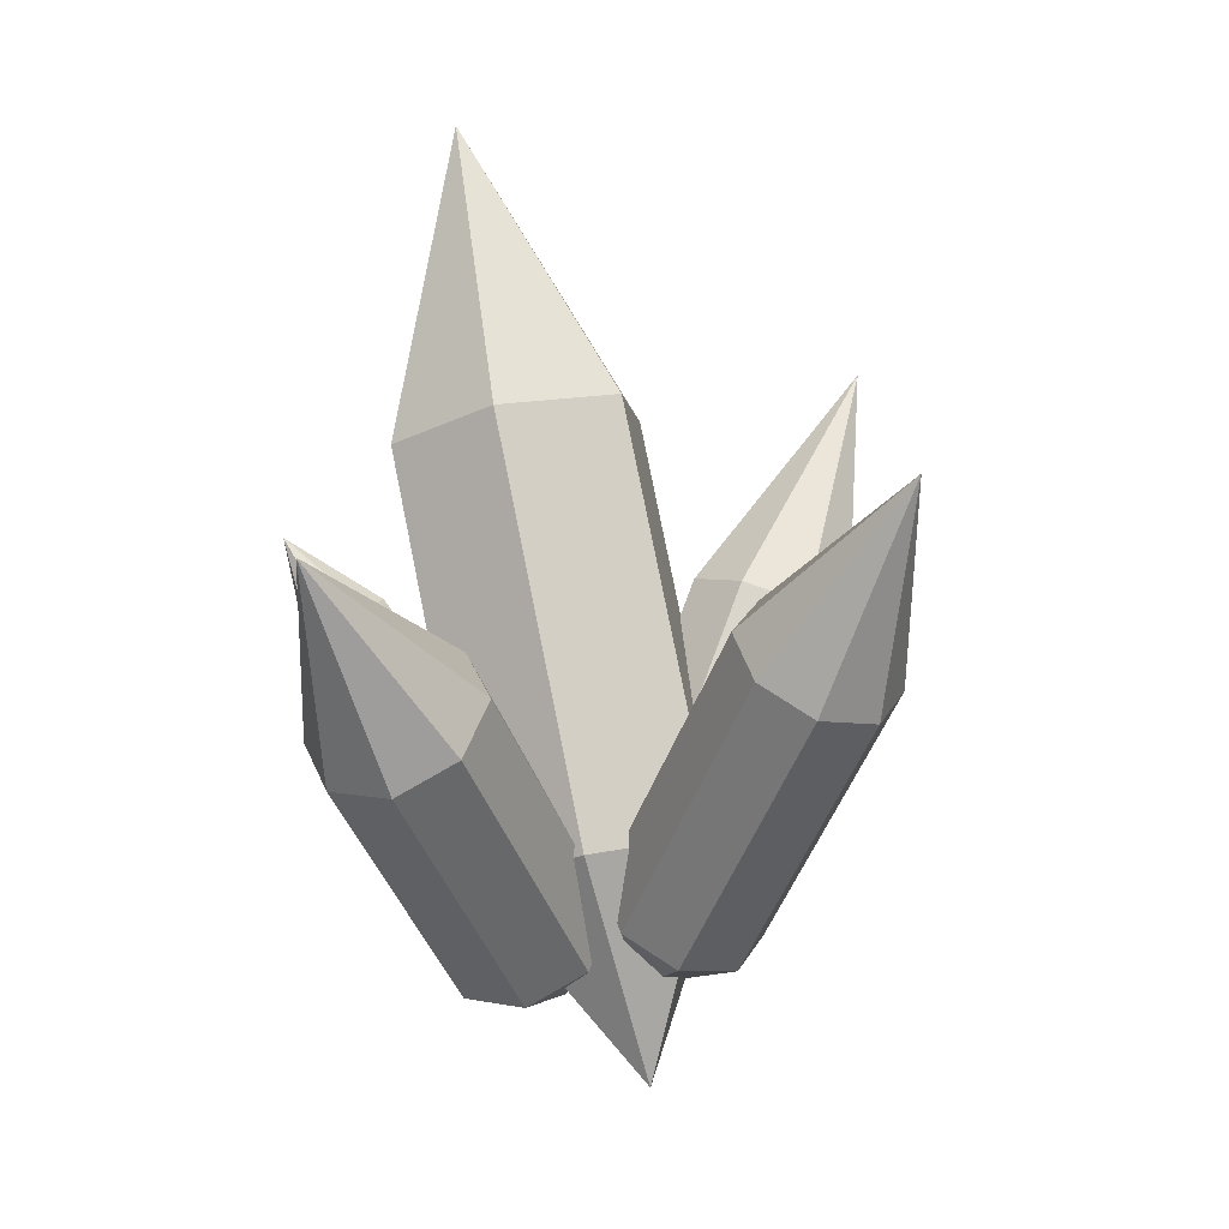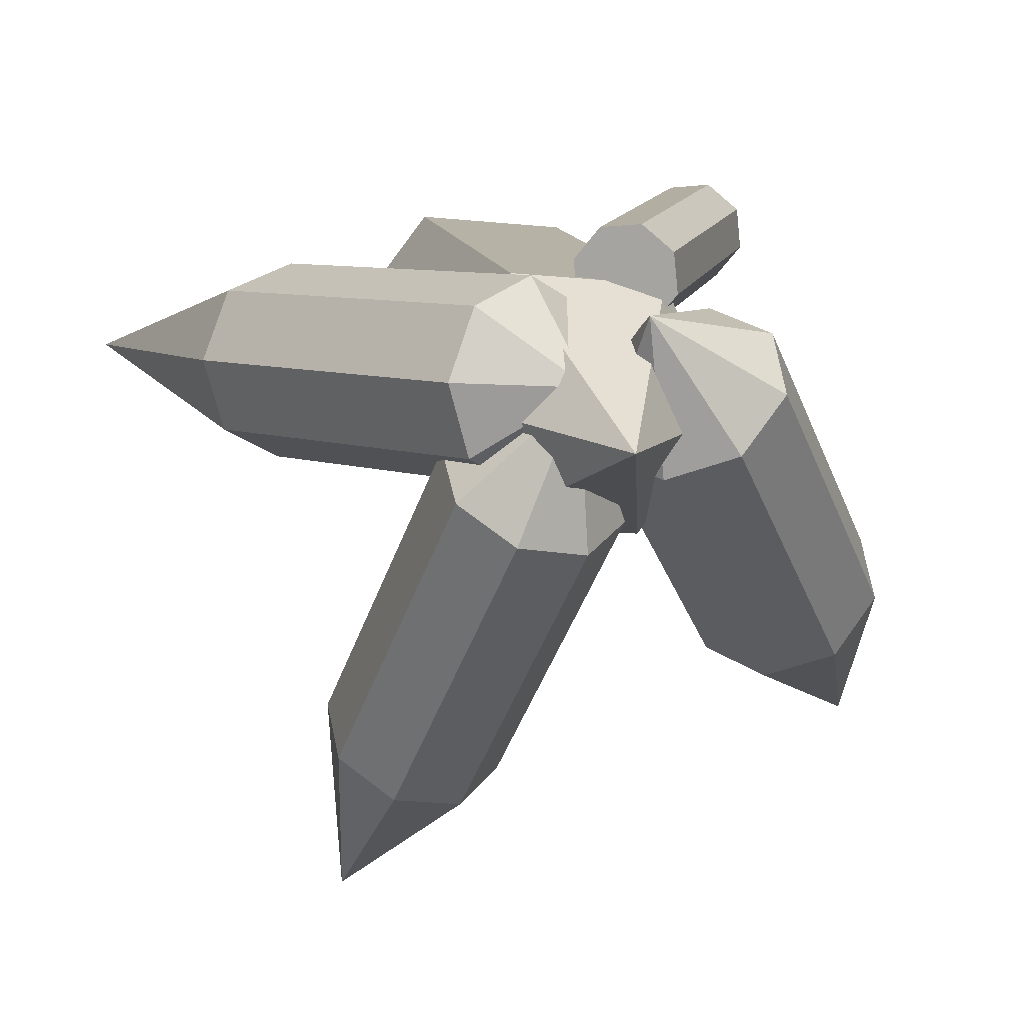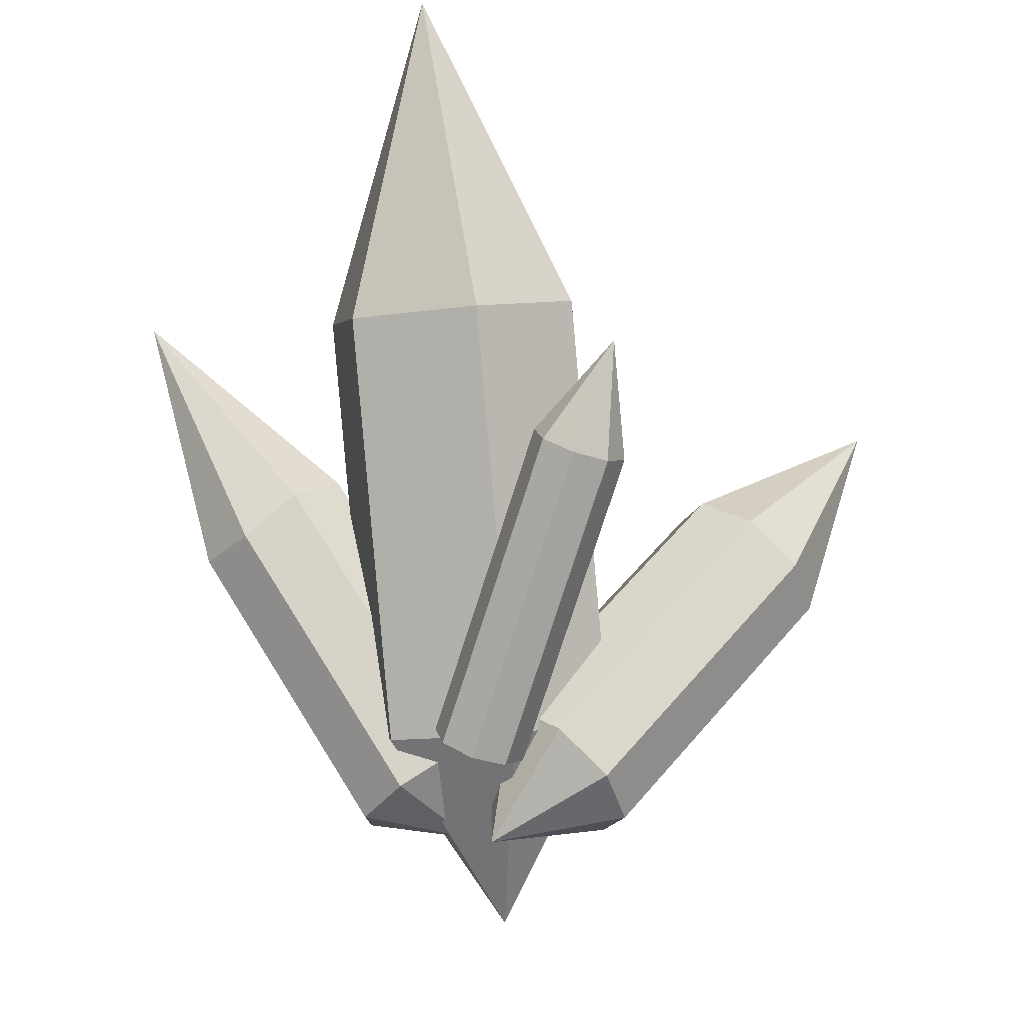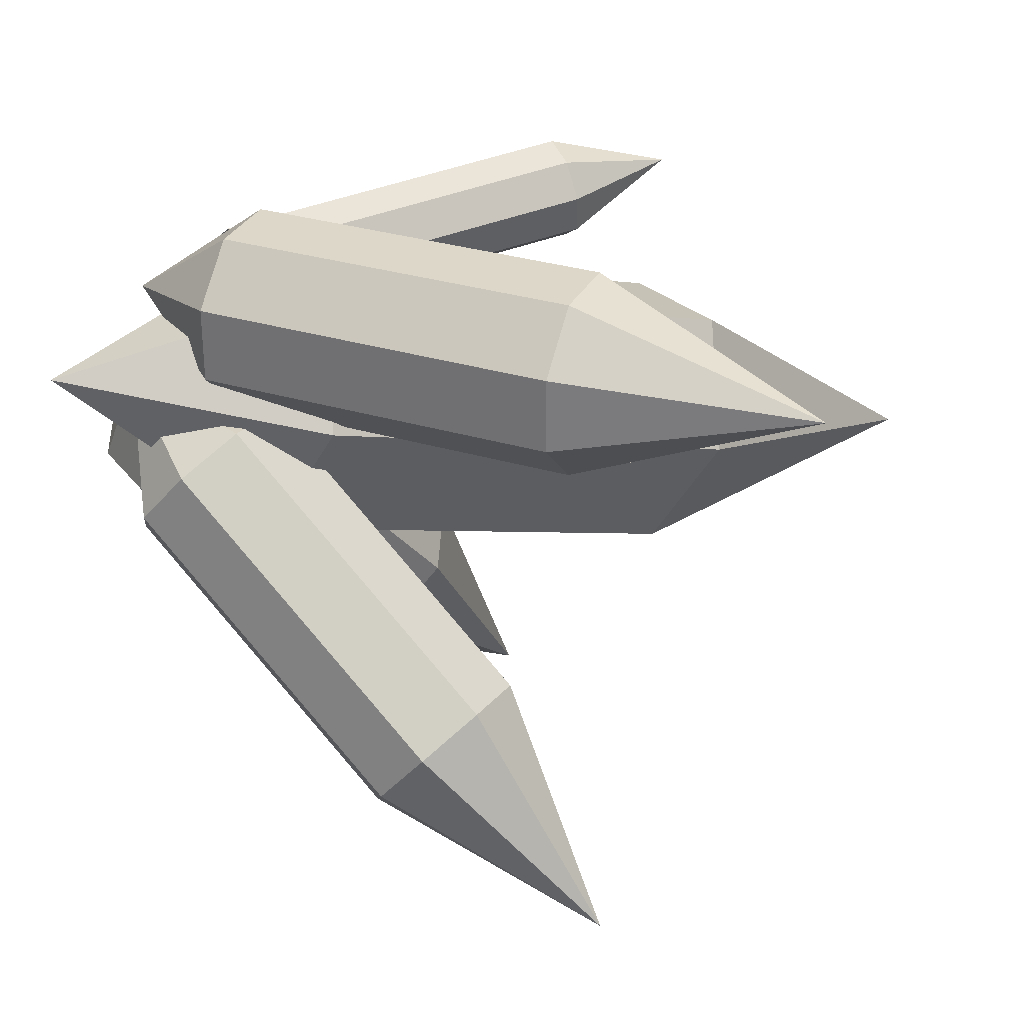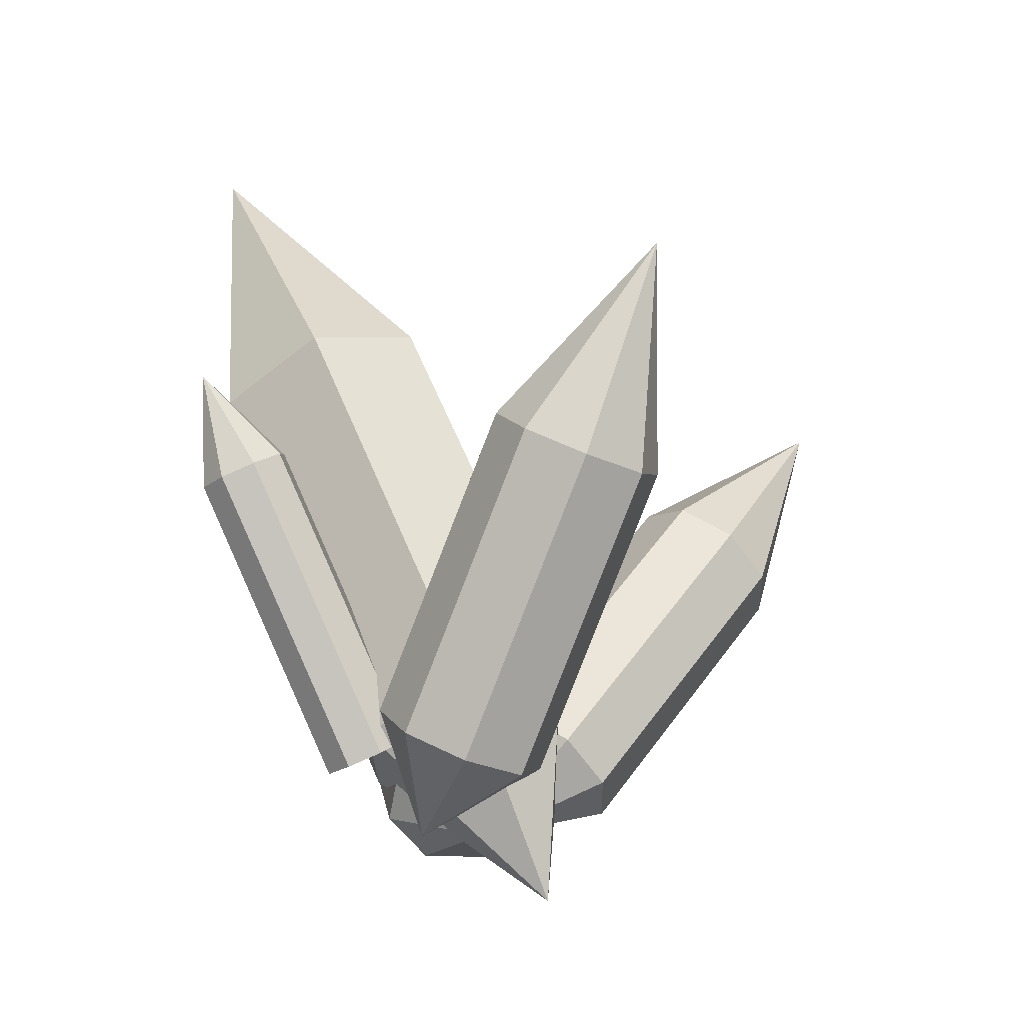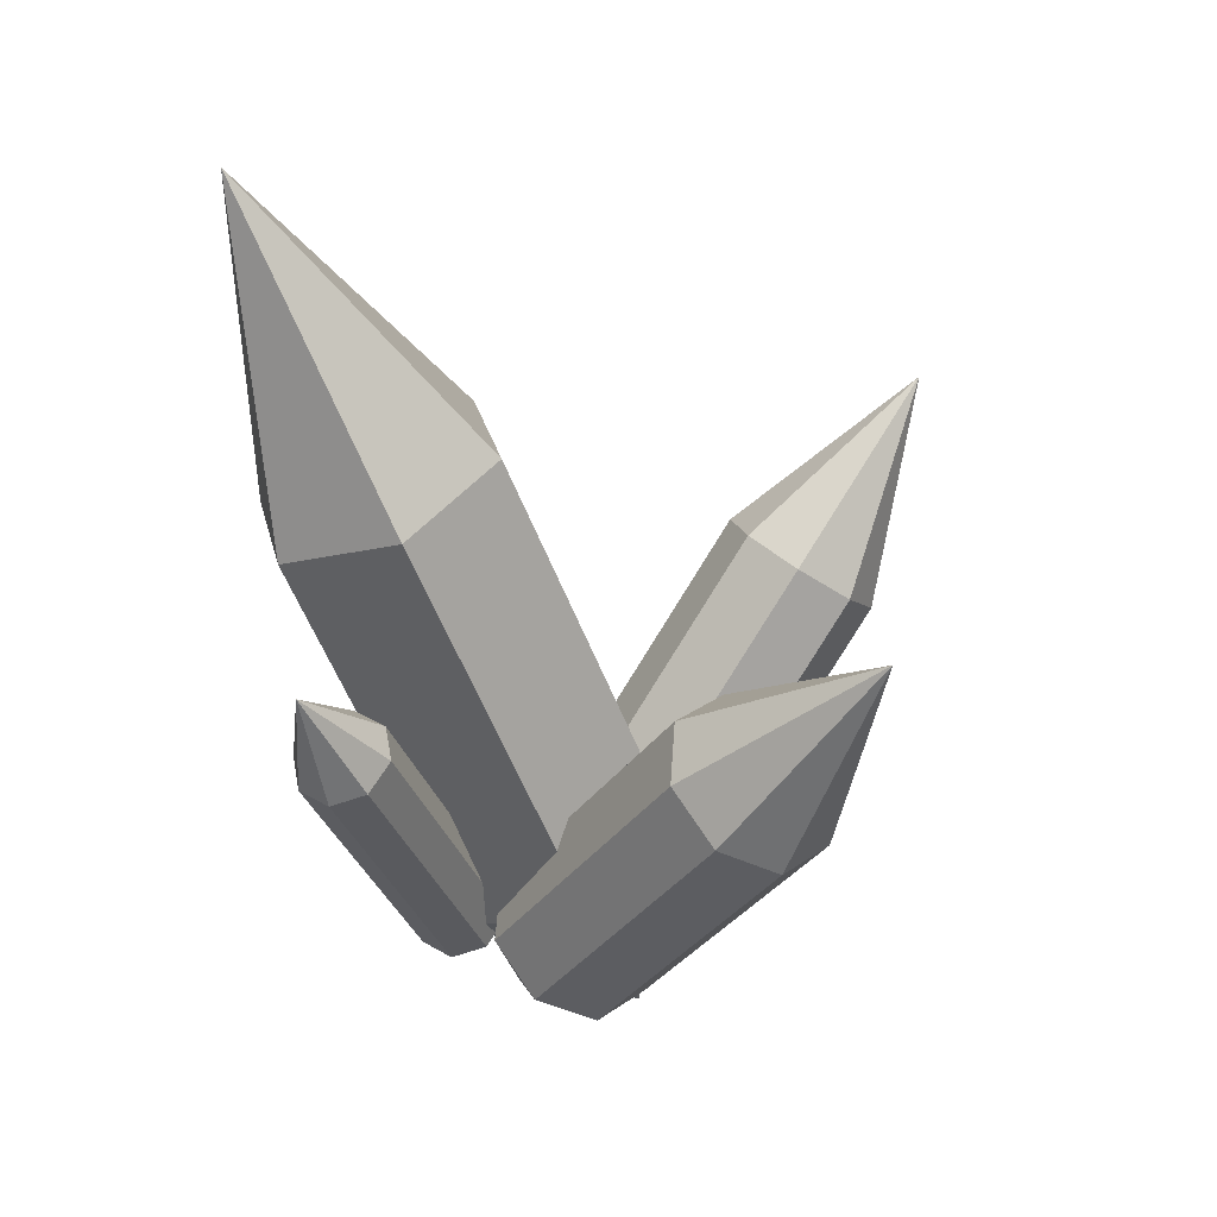
<metadata>
{"format":"obj","ext":"obj","renderer":"f3d","projection":"perspective","resolution":1024,"background":"white","views":[{"elev":9.4,"azim":155.4,"up":"+Y"},{"elev":-10.5,"azim":-15.0,"up":"+Z"},{"elev":-19.6,"azim":19.8,"up":"+Y"},{"elev":-44.6,"azim":60.9,"up":"+Z"},{"elev":-30.4,"azim":92.6,"up":"+Y"},{"elev":24.8,"azim":78.0,"up":"+Y"}]}
</metadata>
<code>
o center_crystal
v 0.4918 -0.1106 0.4283
v 0.5164 0.4086 0.6434
v 0.5359 -0.02066 0.5332
v 0.5468 0.2101 0.6288
v 0.5746 0.001695 0.4748
v 0.5855 0.2324 0.5704
v 0.5359 0.02717 0.4177
v 0.5468 0.2579 0.5133
v 0.4586 0.03029 0.419
v 0.4695 0.261 0.5146
v 0.42 0.00793 0.4774
v 0.4309 0.2387 0.573
v 0.4586 -0.01755 0.5345
v 0.4695 0.2132 0.6301
f 5 3 1
f 3 5 6 4
f 4 6 2
f 7 5 1
f 5 7 8 6
f 6 8 2
f 9 7 1
f 7 9 10 8
f 8 10 2
f 11 9 1
f 9 11 12 10
f 10 12 2
f 13 11 1
f 11 13 14 12
f 12 14 2
f 3 13 1
f 13 3 4 14
f 14 4 2
o left_crystal
v 0.5103 -0.07591 0.502
v 0.7117 0.2046 0.3559
v 0.5602 -0.01676 0.524
v 0.661 0.1235 0.451
v 0.5834 -0.04253 0.5065
v 0.6841 0.09774 0.4335
v 0.5834 -0.06046 0.4721
v 0.6841 0.07981 0.399
v 0.5602 -0.06005 0.4409
v 0.661 0.08022 0.3679
v 0.5275 -0.04154 0.4312
v 0.6282 0.09872 0.3582
v 0.5043 -0.01578 0.4488
v 0.6051 0.1245 0.3758
v 0.5043 0.002153 0.4832
v 0.6051 0.1424 0.4102
v 0.5275 0.001745 0.5144
v 0.6282 0.142 0.4414
f 19 17 15
f 17 19 20 18
f 18 20 16
f 21 19 15
f 19 21 22 20
f 20 22 16
f 23 21 15
f 21 23 24 22
f 22 24 16
f 25 23 15
f 23 25 26 24
f 24 26 16
f 27 25 15
f 25 27 28 26
f 26 28 16
f 29 27 15
f 27 29 30 28
f 28 30 16
f 31 29 15
f 29 31 32 30
f 30 32 16
f 17 31 15
f 31 17 18 32
f 32 18 16
o right_crystal
v 0.4837 -0.06497 0.4685
v 0.2962 0.2626 0.5559
v 0.4309 -0.05606 0.5065
v 0.3402 0.1025 0.5488
v 0.4618 -0.04378 0.5266
v 0.374 0.1095 0.5675
v 0.4937 -0.02328 0.5183
v 0.4029 0.1352 0.5605
v 0.5079 -0.006563 0.4862
v 0.4172 0.152 0.5285
v 0.4962 -0.003428 0.4494
v 0.4054 0.1551 0.4916
v 0.4654 -0.01571 0.4292
v 0.3746 0.1428 0.4715
v 0.4335 -0.03621 0.4376
v 0.3427 0.1223 0.4799
v 0.4192 -0.05292 0.4696
v 0.3284 0.1056 0.5119
f 37 35 33
f 35 37 38 36
f 36 38 34
f 39 37 33
f 37 39 40 38
f 38 40 34
f 41 39 33
f 39 41 42 40
f 40 42 34
f 43 41 33
f 41 43 44 42
f 42 44 34
f 45 43 33
f 43 45 46 44
f 44 46 34
f 47 45 33
f 45 47 48 46
f 46 48 34
f 49 47 33
f 47 49 50 48
f 48 50 34
f 35 49 33
f 49 35 36 50
f 50 36 34
o cylinder
v 0.5145 -0.02493 0.5346
v 0.63 0.1751 0.6303
v 0.5187 -0.03839 0.5577
v 0.6053 0.1116 0.6295
v 0.5341 -0.04086 0.5442
v 0.6208 0.1092 0.616
v 0.5381 -0.034 0.5251
v 0.6247 0.116 0.5968
v 0.5282 -0.02182 0.5115
v 0.6148 0.1282 0.5833
v 0.5103 -0.01147 0.5115
v 0.5969 0.1386 0.5833
v 0.4948 -0.008996 0.5251
v 0.5814 0.141 0.5968
v 0.4908 -0.01586 0.5442
v 0.5775 0.1342 0.616
v 0.5007 -0.02804 0.5577
v 0.5873 0.122 0.6295
f 55 53 51
f 53 55 56 54
f 54 56 52
f 57 55 51
f 55 57 58 56
f 56 58 52
f 59 57 51
f 57 59 60 58
f 58 60 52
f 61 59 51
f 59 61 62 60
f 60 62 52
f 63 61 51
f 61 63 64 62
f 62 64 52
f 65 63 51
f 63 65 66 64
f 64 66 52
f 67 65 51
f 65 67 68 66
f 66 68 52
f 53 67 51
f 67 53 54 68
f 68 54 52
o front
v 0.4792 -0.06412 0.4664
v 0.4316 0.2417 0.2546
v 0.4868 0.01393 0.4667
v 0.463 0.1668 0.3608
v 0.5136 0.002992 0.4449
v 0.4898 0.1559 0.339
v 0.5156 -0.0174 0.415
v 0.4918 0.1355 0.3091
v 0.4916 -0.03531 0.3945
v 0.4678 0.1176 0.2886
v 0.4557 -0.04024 0.3955
v 0.4319 0.1126 0.2896
v 0.4289 -0.0293 0.4173
v 0.4051 0.1236 0.3114
v 0.4269 -0.008906 0.4472
v 0.4031 0.144 0.3413
v 0.4509 0.009001 0.4676
v 0.4271 0.1619 0.3617
f 73 71 69
f 71 73 74 72
f 72 74 70
f 75 73 69
f 73 75 76 74
f 74 76 70
f 77 75 69
f 75 77 78 76
f 76 78 70
f 79 77 69
f 77 79 80 78
f 78 80 70
f 81 79 69
f 79 81 82 80
f 80 82 70
f 83 81 69
f 81 83 84 82
f 82 84 70
f 85 83 69
f 83 85 86 84
f 84 86 70
f 71 85 69
f 85 71 72 86
f 86 72 70

</code>
